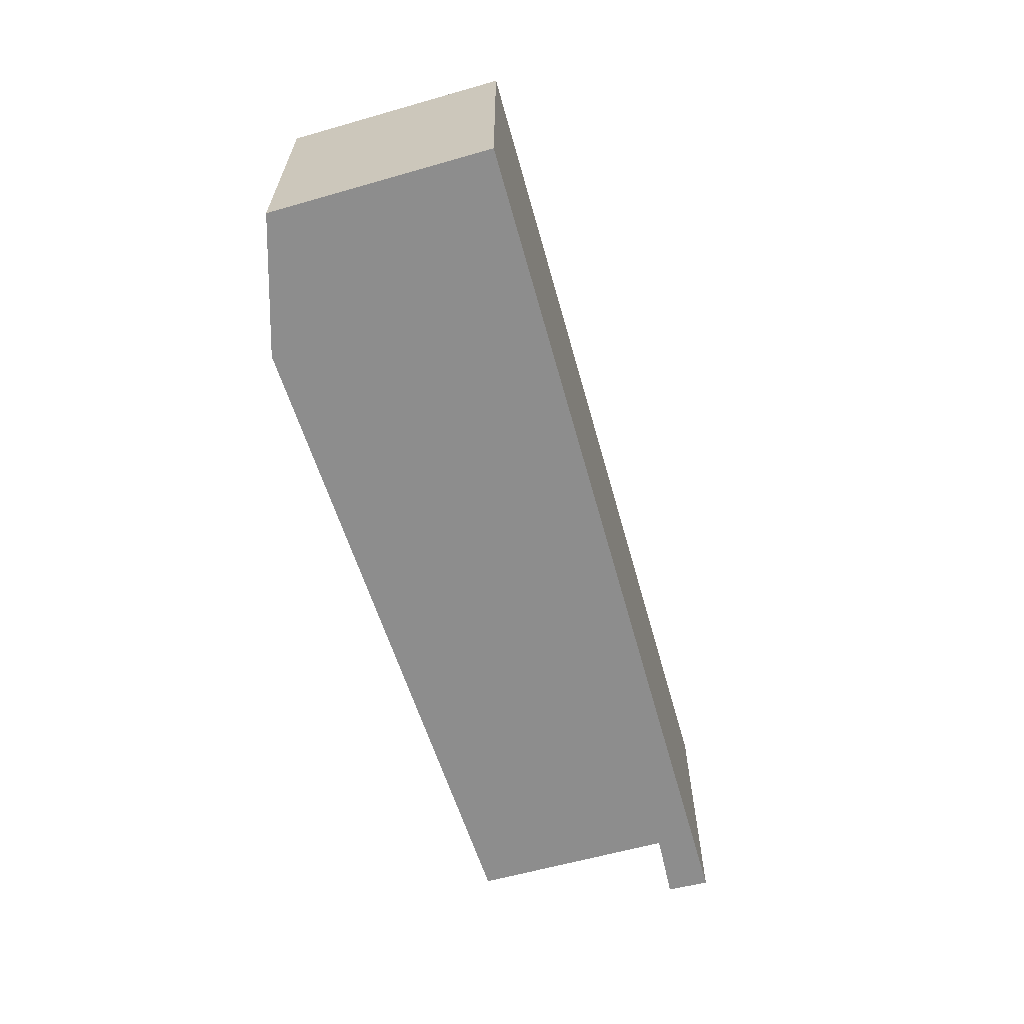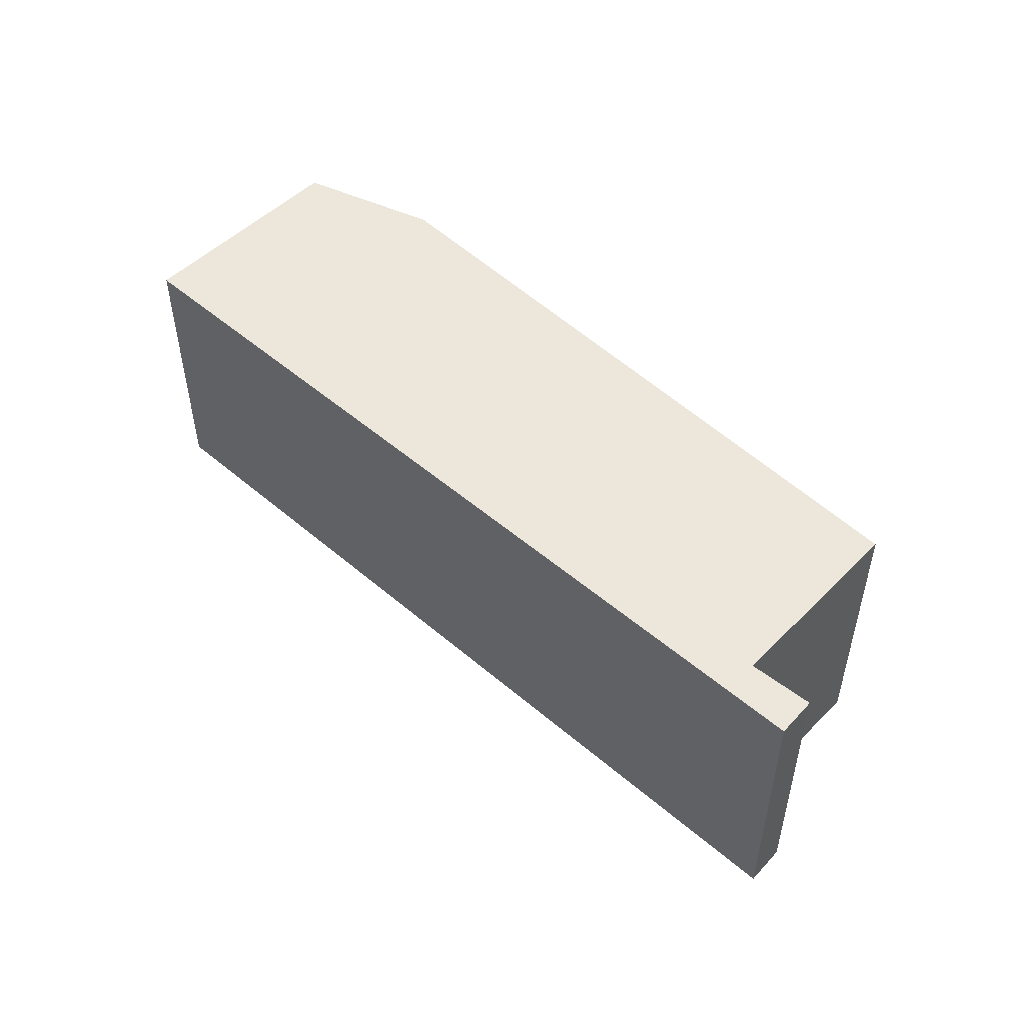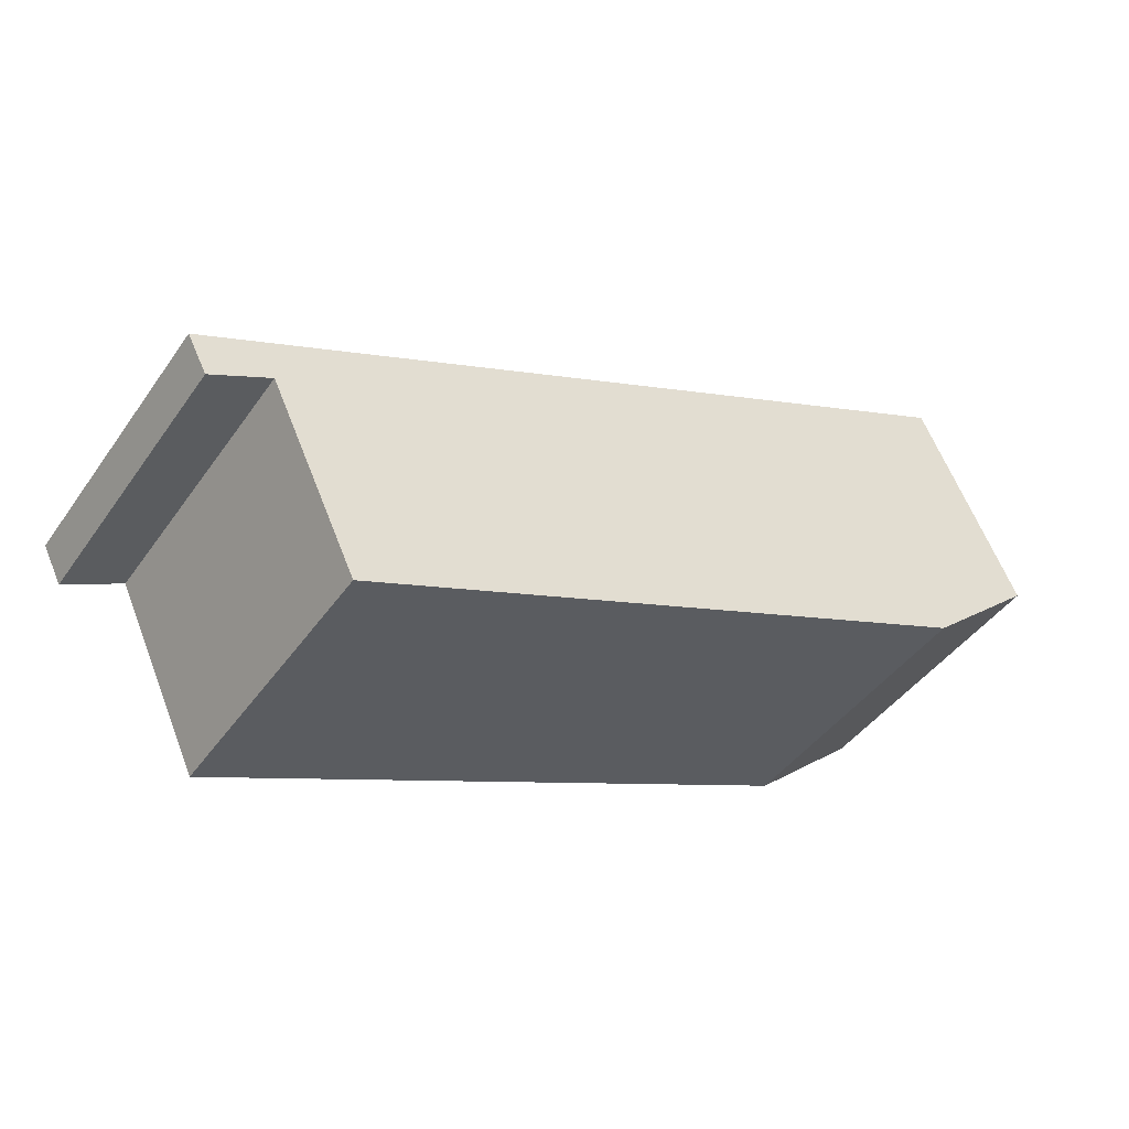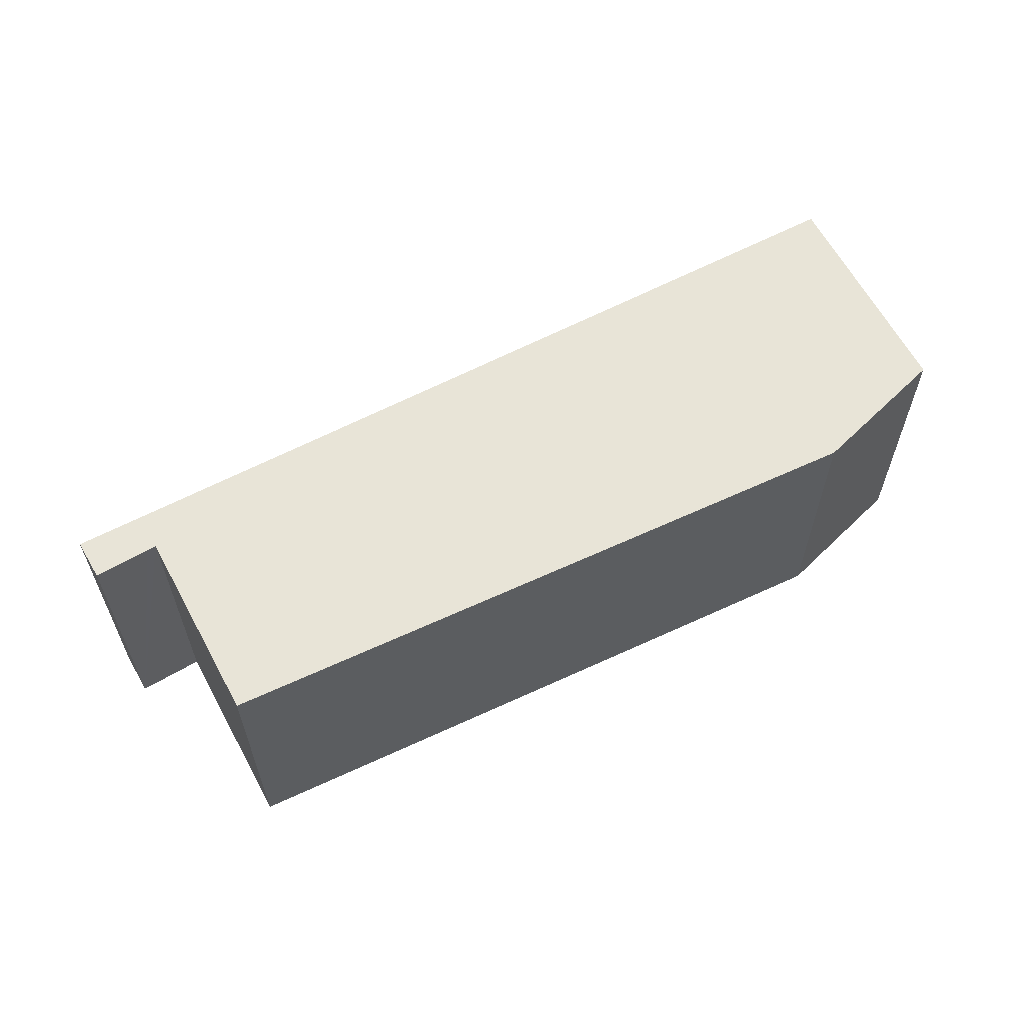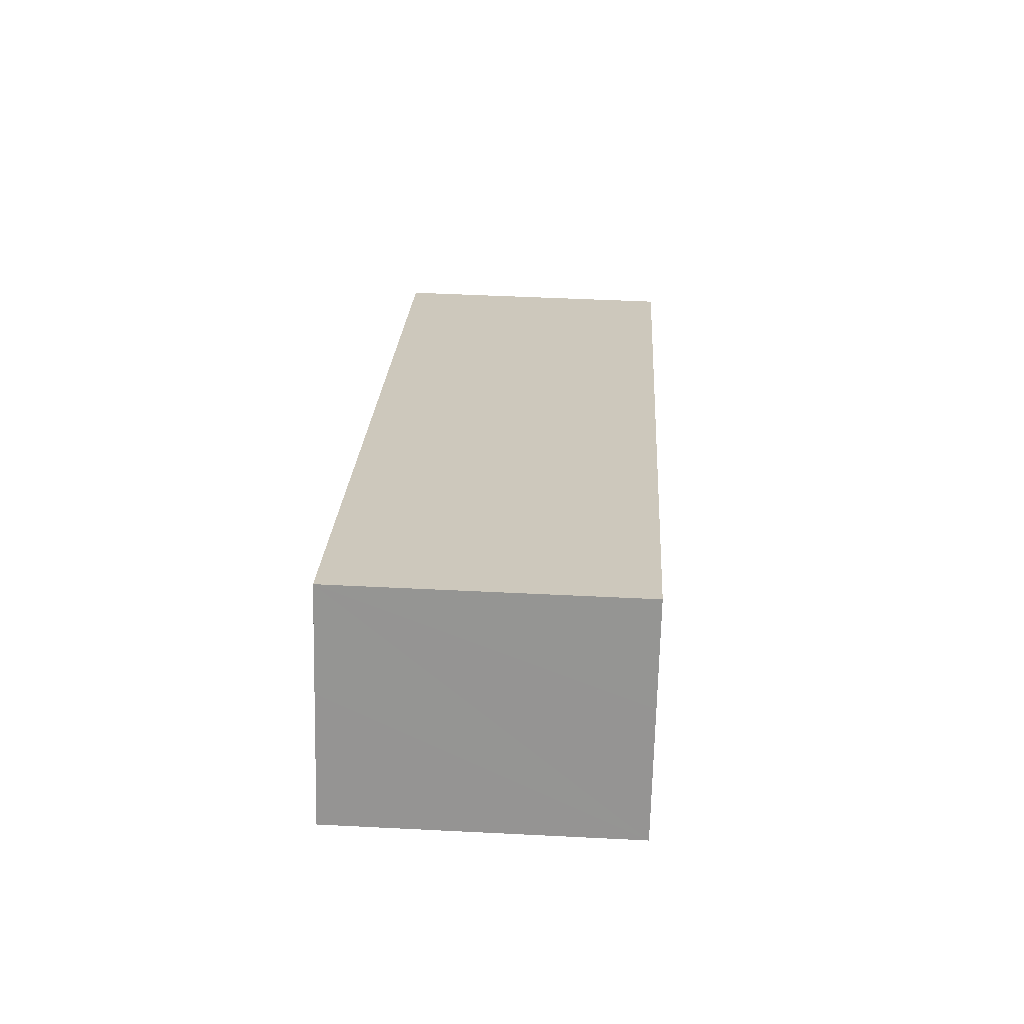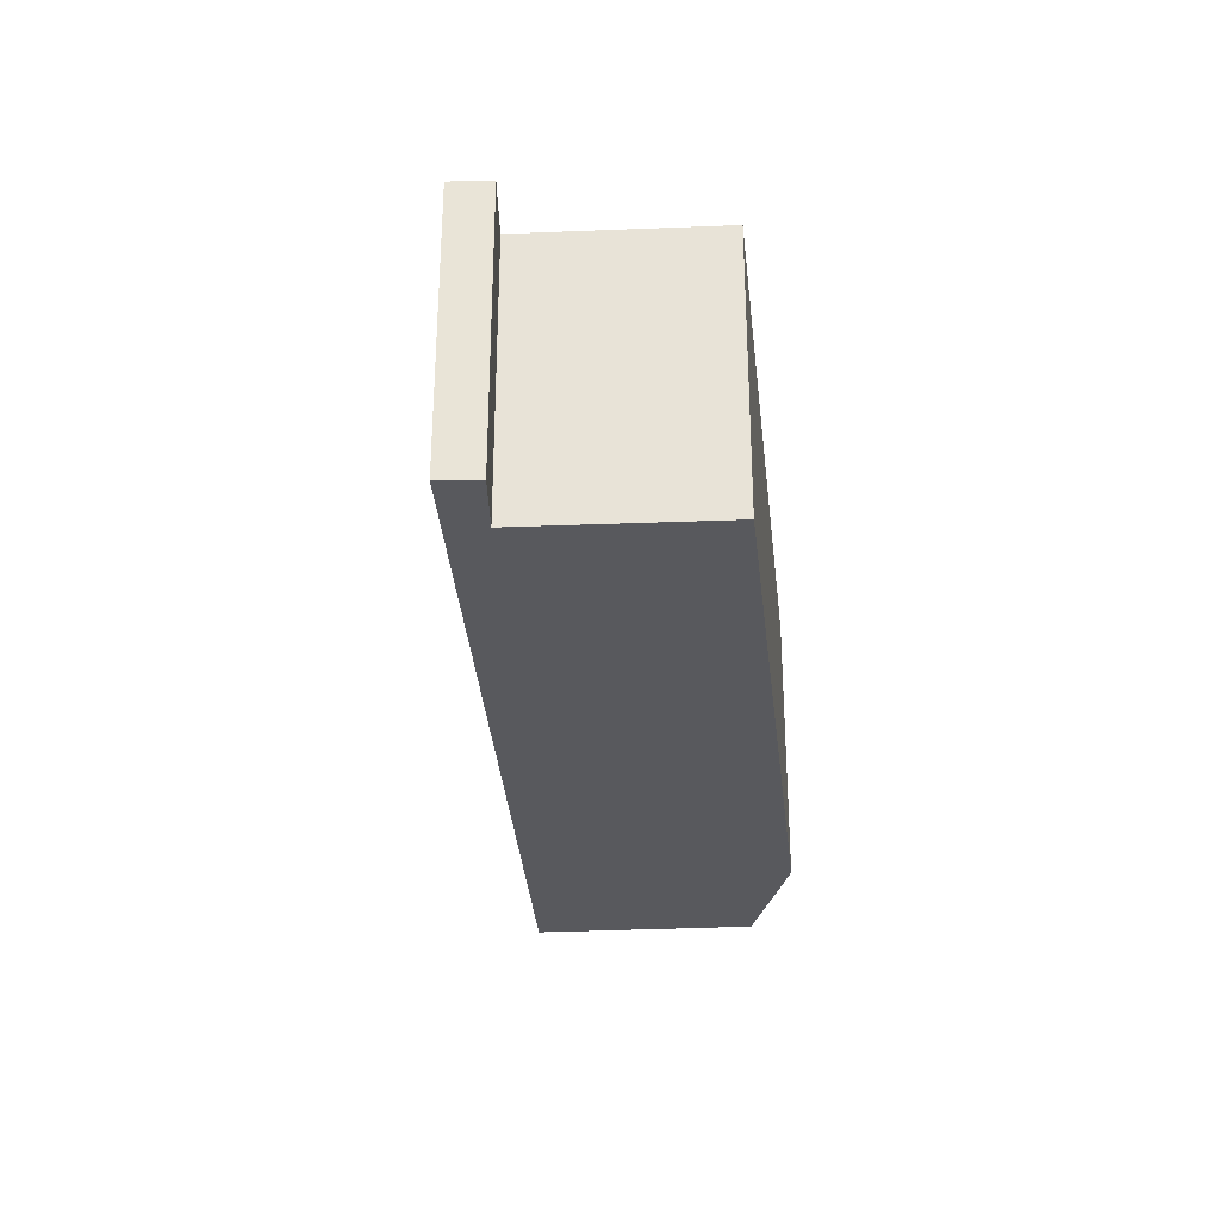
<metadata>
{"format":"obj","ext":"obj","renderer":"f3d","projection":"perspective","resolution":1024,"background":"white","views":[{"elev":-64.6,"azim":-49.4,"up":"+Y"},{"elev":51.0,"azim":67.9,"up":"+Y"},{"elev":-43.8,"azim":147.4,"up":"+Z"},{"elev":61.3,"azim":176.9,"up":"+Y"},{"elev":46.8,"azim":-86.7,"up":"+Z"},{"elev":-30.2,"azim":118.6,"up":"+Y"}]}
</metadata>
<code>
v  0.376 3.968 0.827
v  1.153 3.968 -1.024
v  0 3.968 2.43e-16
v  0.726 3.968 1.597
v  1.305 3.968 2.869
v  1.519 3.968 -1.349
v  4.265 3.968 -2.47
v  7.65 3.968 -0.079
v  10.1 3.968 -4.853
v  8.973 3.968 -0.694
v  11.29 3.968 -2.353
v  11.62 3.968 -1.924
v  11.4 3.968 -2.411
v  12.09 3.968 -2.778
v  12.08 3.968 -2.139
v  12.36 3.968 -2.265
v  0 0 0
v  1.153 6.27e-17 -1.024
v  1.519 8.26e-17 -1.349
v  12.09 1.701e-16 -2.778
v  11.29 1.441e-16 -2.353
v  11.4 1.476e-16 -2.411
v  0.726 -9.779e-17 1.597
v  1.305 -1.757e-16 2.869
v  0.376 -5.064e-17 0.827
v  7.65 4.837e-18 -0.079
v  8.973 4.25e-17 -0.694
v  11.62 1.178e-16 -1.924
v  12.36 1.387e-16 -2.265
v  12.08 1.31e-16 -2.139
v  10.1 2.972e-16 -4.853
v  4.265 1.512e-16 -2.47
g defaultobject
f 1 2 3
f 2 1 4
f 2 4 5
f 2 5 6
f 6 5 7
f 7 5 8
f 7 8 9
f 9 8 10
f 9 10 11
f 11 10 12
f 11 12 13
f 13 12 14
f 14 12 15
f 14 15 16
f 2 17 3
f 17 2 6
f 17 6 18
f 18 6 19
f 20 13 14
f 13 20 11
f 11 20 21
f 21 20 22
f 17 1 3
f 1 17 4
f 4 17 5
f 5 17 23
f 5 23 24
f 23 17 25
f 24 8 5
f 8 24 26
f 8 26 10
f 10 26 27
f 10 27 12
f 12 27 28
f 12 28 15
f 15 28 16
f 16 28 29
f 29 28 30
f 29 14 16
f 14 29 20
f 21 9 11
f 9 21 31
f 31 7 9
f 7 31 32
f 7 32 6
f 6 32 19
f 30 20 29
f 20 30 22
f 22 30 28
f 22 28 27
f 22 27 21
f 21 27 31
f 31 27 32
f 32 27 26
f 32 26 24
f 32 24 19
f 19 24 18
f 18 24 17
f 17 24 25
f 25 24 23

</code>
